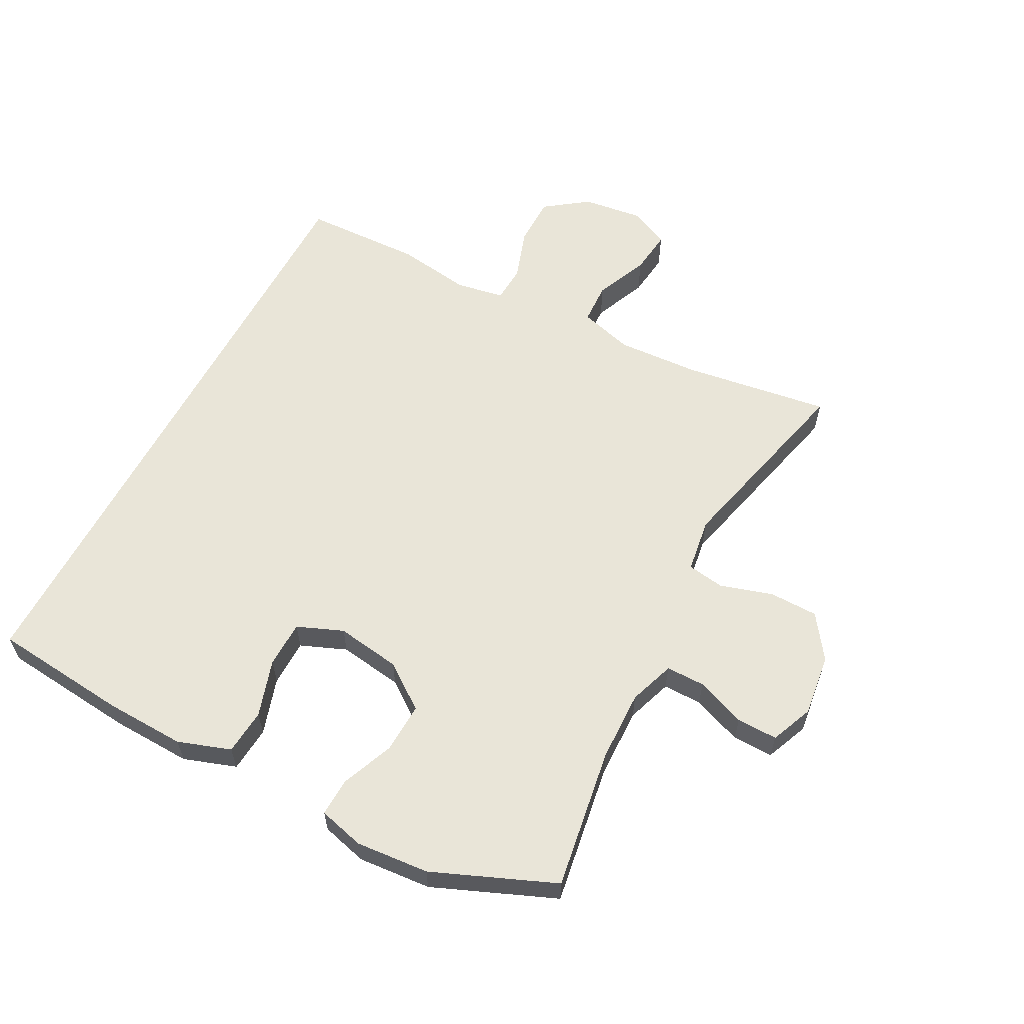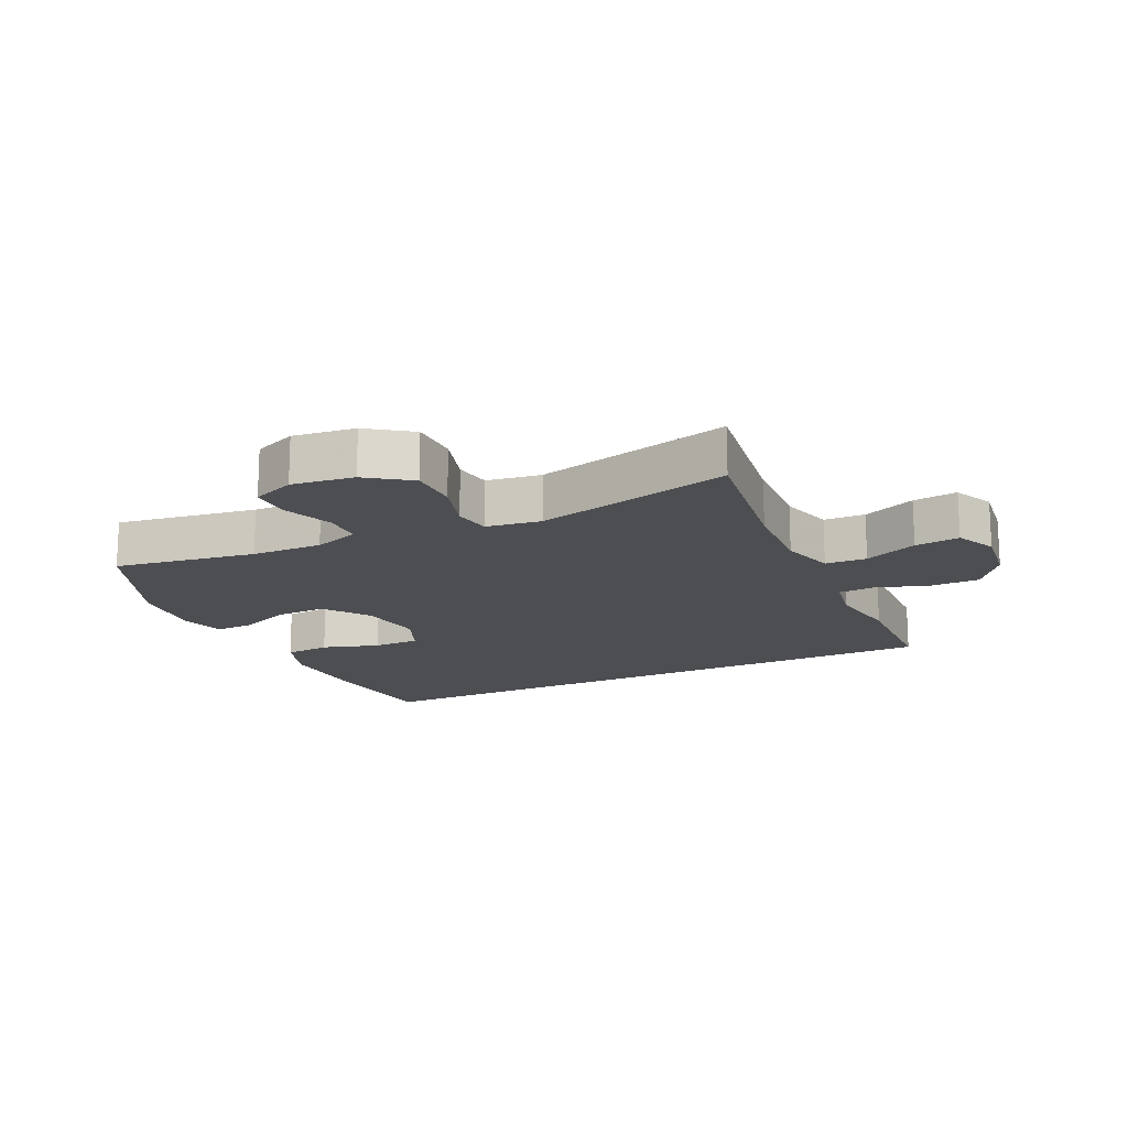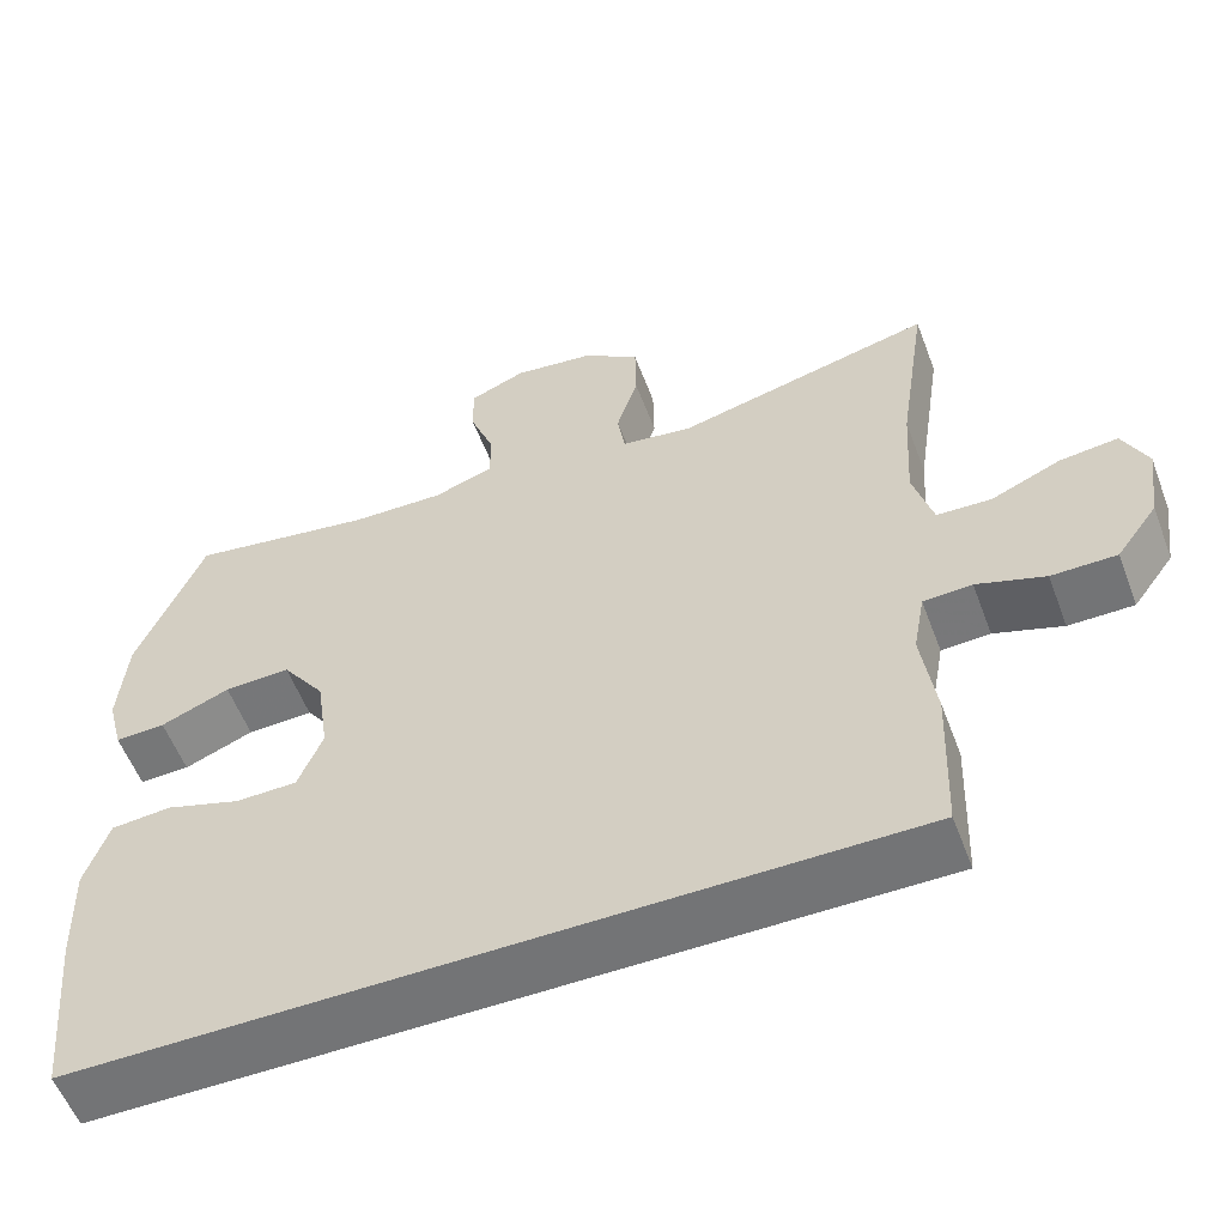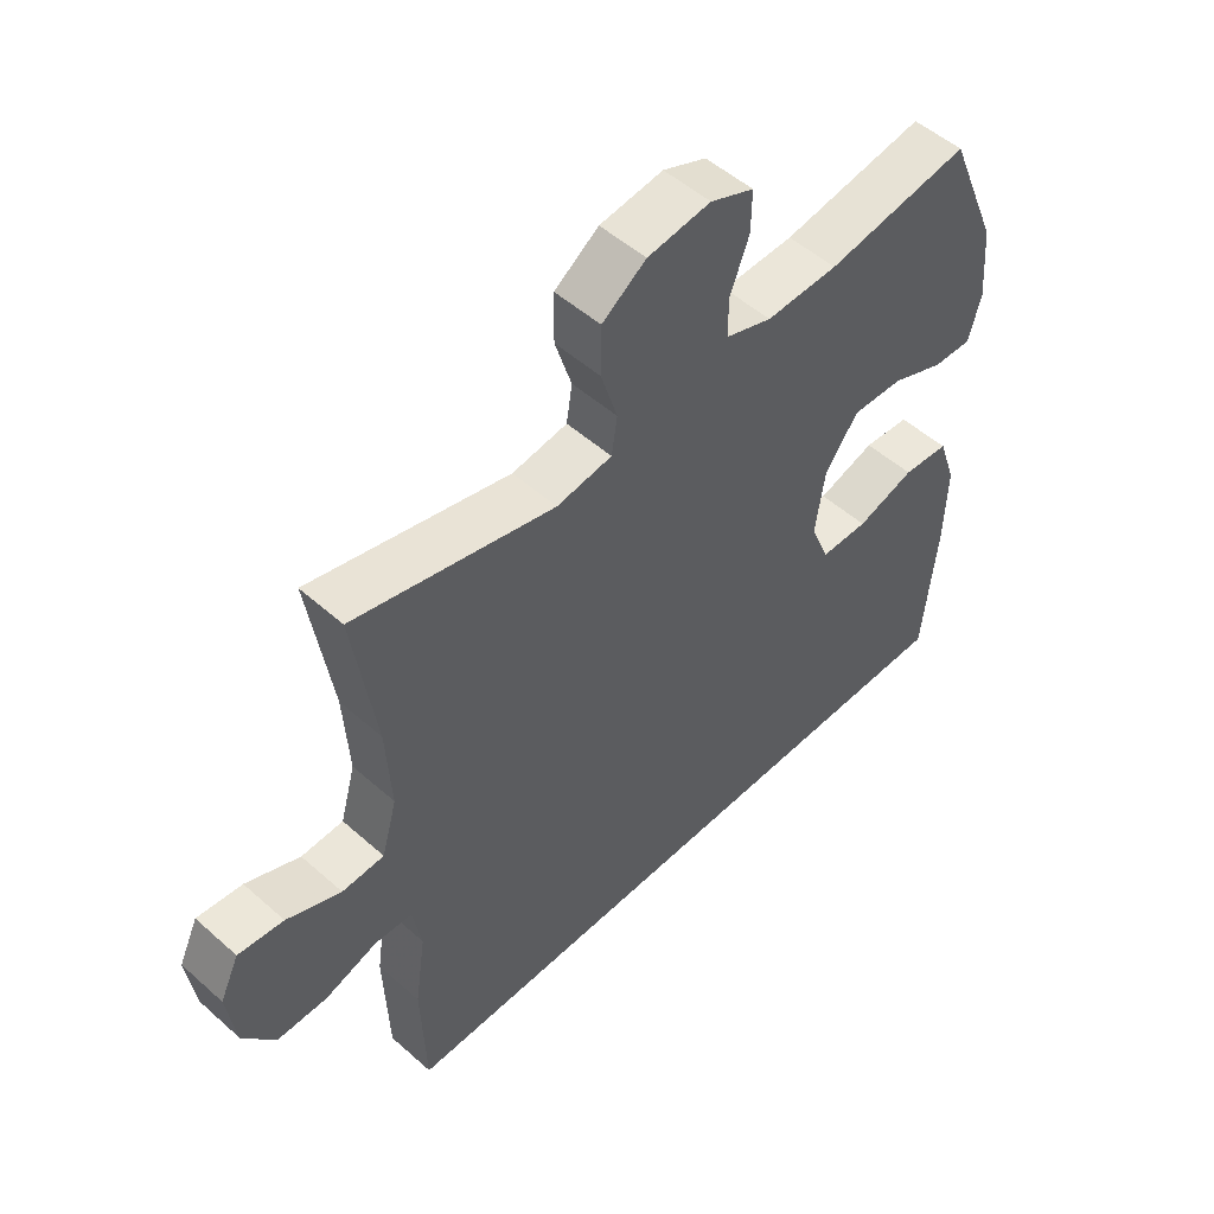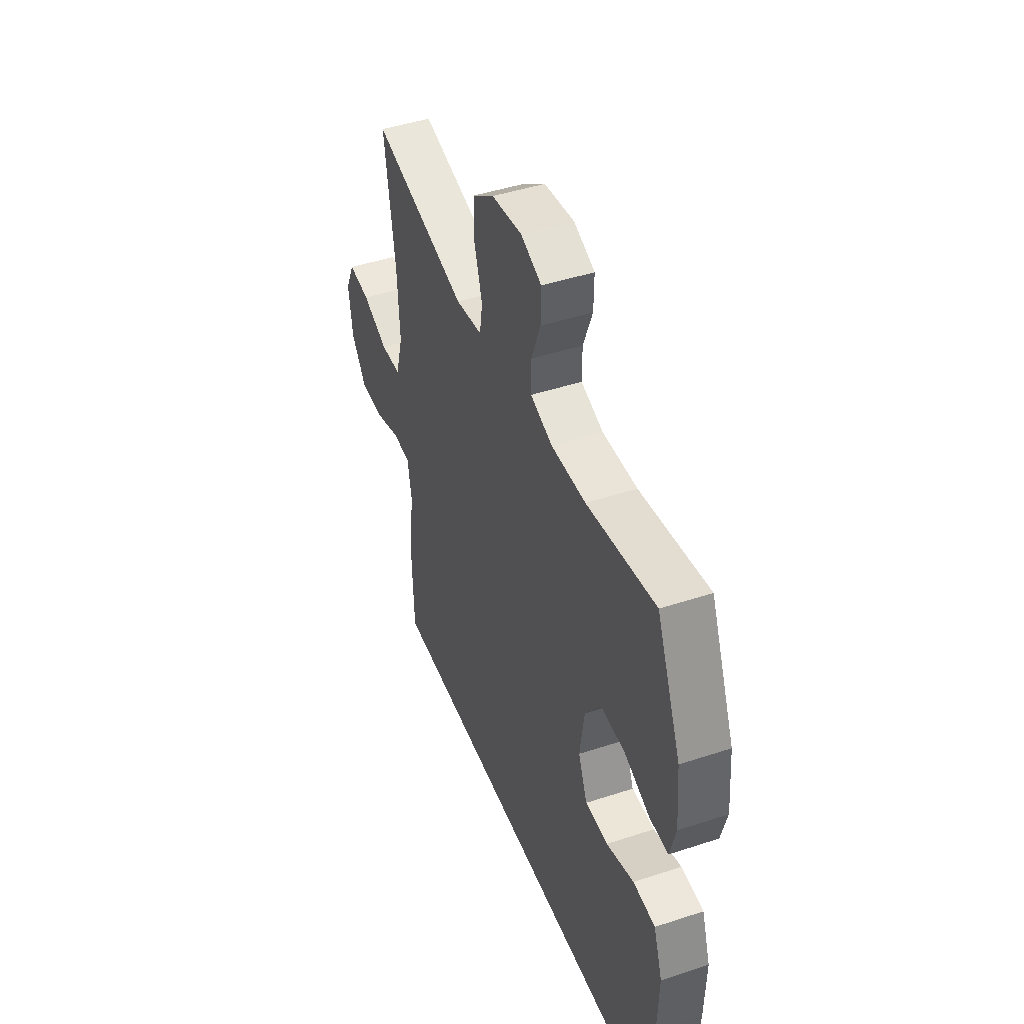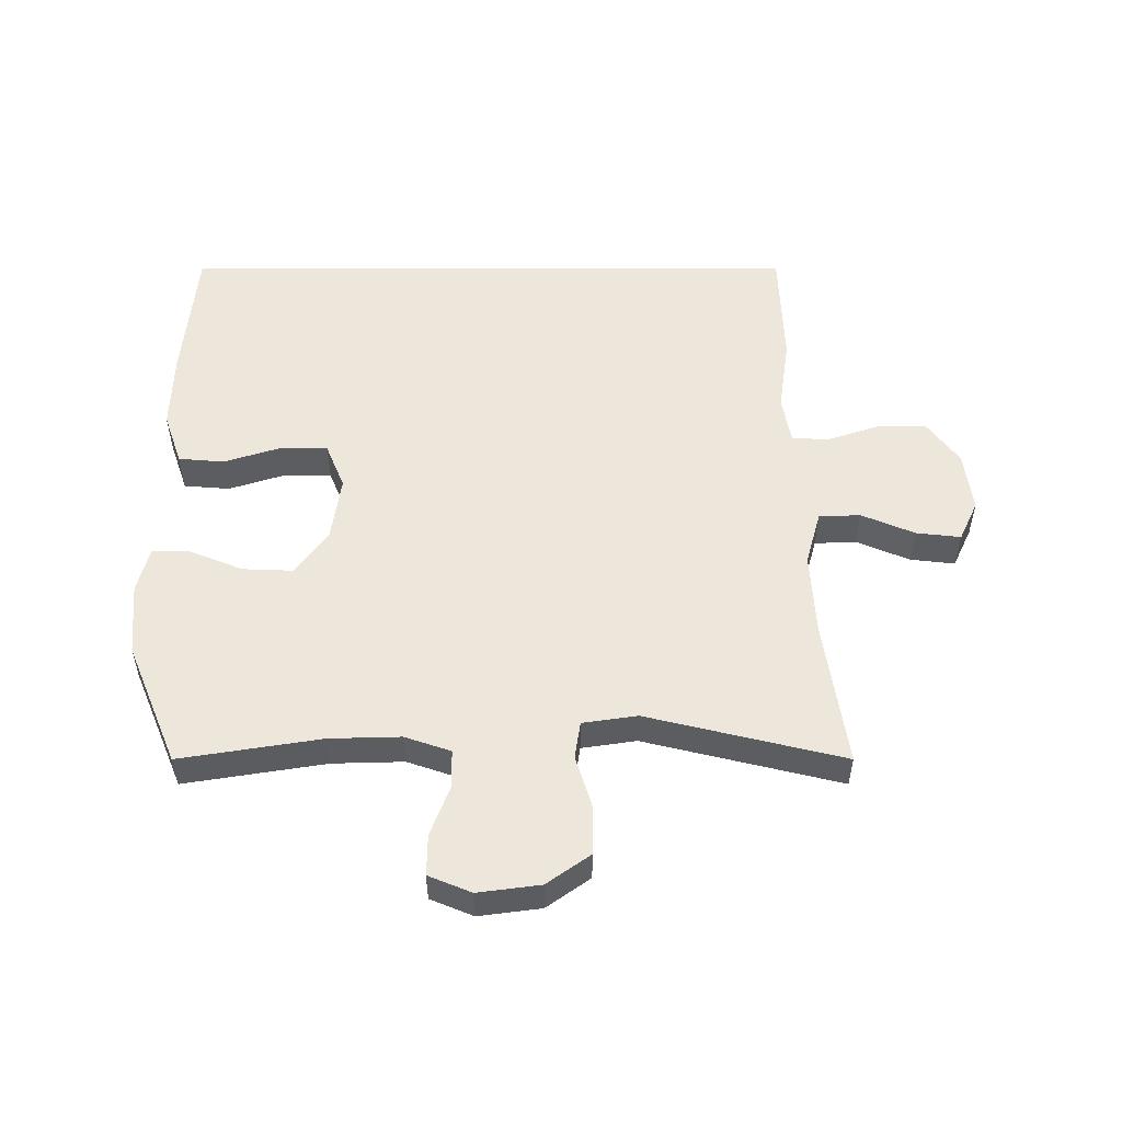
<metadata>
{"format":"obj","ext":"obj","renderer":"f3d","projection":"perspective","resolution":1024,"background":"white","views":[{"elev":59.7,"azim":-62.0,"up":"+Y"},{"elev":-16.5,"azim":25.5,"up":"+Y"},{"elev":-56.2,"azim":20.6,"up":"+Z"},{"elev":51.5,"azim":133.9,"up":"+Z"},{"elev":45.2,"azim":-110.9,"up":"+Z"},{"elev":53.1,"azim":0.0,"up":"+Y"}]}
</metadata>
<code>
v 0.445 0.07 -0.5
v -0.553 0.07 -0.5
v -0.574 0.07 -0.283
v -0.578 0.07 -0.155
v -0.549 0.07 -0.071
v -0.476 0.07 -0.065
v -0.385 0.07 -0.094
v -0.31 0.07 -0.093
v -0.28 0.07 -0.02
v -0.295 0.07 0.083
v -0.347 0.07 0.155
v -0.427 0.07 0.152
v -0.511 0.07 0.118
v -0.572 0.07 0.116
v -0.591 0.07 0.189
v -0.581 0.07 0.306
v -0.5 0.07 0.5
v -0.275 0.07 0.464
v -0.162 0.07 0.461
v -0.089 0.07 0.486
v -0.089 0.07 0.548
v -0.119 0.07 0.627
v -0.12 0.07 0.692
v -0.052 0.07 0.72
v 0.047 0.07 0.707
v 0.116 0.07 0.658
v 0.117 0.07 0.58
v 0.091 0.07 0.496
v 0.1 0.07 0.437
v 0.187 0.07 0.424
v 0.5 0.07 0.5
v 0.465 0.07 0.267
v 0.457 0.07 0.134
v 0.481 0.07 0.048
v 0.547 0.07 0.045
v 0.632 0.07 0.081
v 0.703 0.07 0.089
v 0.733 0.07 0.025
v 0.72 0.07 -0.072
v 0.67 0.07 -0.14
v 0.591 0.07 -0.14
v 0.508 0.07 -0.112
v 0.449 0.07 -0.115
v 0.435 0.07 -0.192
v 0.452 0.07 -0.311
v 0.445 0 -0.5
v -0.553 0 -0.5
v -0.574 0 -0.283
v -0.578 0 -0.155
v -0.549 0 -0.071
v -0.476 0 -0.065
v -0.385 0 -0.094
v -0.31 0 -0.093
v -0.28 0 -0.02
v -0.295 0 0.083
v -0.347 0 0.155
v -0.427 0 0.152
v -0.511 0 0.118
v -0.572 0 0.116
v -0.591 0 0.189
v -0.581 0 0.306
v -0.5 0 0.5
v -0.275 0 0.464
v -0.162 0 0.461
v -0.089 0 0.486
v -0.089 0 0.548
v -0.119 0 0.627
v -0.12 0 0.692
v -0.052 0 0.72
v 0.047 0 0.707
v 0.116 0 0.658
v 0.117 0 0.58
v 0.091 0 0.496
v 0.1 0 0.437
v 0.187 0 0.424
v 0.5 0 0.5
v 0.465 0 0.267
v 0.457 0 0.134
v 0.481 0 0.048
v 0.547 0 0.045
v 0.632 0 0.081
v 0.703 0 0.089
v 0.733 0 0.025
v 0.72 0 -0.072
v 0.67 0 -0.14
v 0.591 0 -0.14
v 0.508 0 -0.112
v 0.449 0 -0.115
v 0.435 0 -0.192
v 0.452 0 -0.311
f 44 45 1 2
f 43 44 2 3
f 39 40 41 42
f 39 42 43
f 38 39 43
f 35 36 37 38
f 34 35 38 43
f 33 34 43 3
f 30 31 32
f 29 30 32 33
f 25 26 27 28
f 25 28 29
f 24 25 29
f 21 22 23 24
f 20 21 24 29
f 19 20 29 33
f 15 16 17 18
f 12 13 14 15
f 11 12 15 18
f 10 11 18 19
f 4 5 6 7
f 4 7 8
f 3 4 8
f 33 3 8
f 9 10 19 33
f 8 9 33
f 47 46 90 89
f 48 47 89 88
f 87 86 85 84
f 88 87 84
f 88 84 83
f 83 82 81 80
f 88 83 80 79
f 48 88 79 78
f 77 76 75
f 78 77 75 74
f 73 72 71 70
f 74 73 70
f 74 70 69
f 69 68 67 66
f 74 69 66 65
f 78 74 65 64
f 63 62 61 60
f 60 59 58 57
f 63 60 57 56
f 64 63 56 55
f 52 51 50 49
f 53 52 49
f 53 49 48
f 53 48 78
f 78 64 55 54
f 78 54 53
f 1 46 47 2
f 2 47 48 3
f 3 48 49 4
f 4 49 50 5
f 5 50 51 6
f 6 51 52 7
f 7 52 53 8
f 8 53 54 9
f 9 54 55 10
f 10 55 56 11
f 11 56 57 12
f 12 57 58 13
f 13 58 59 14
f 14 59 60 15
f 15 60 61 16
f 16 61 62 17
f 17 62 63 18
f 18 63 64 19
f 19 64 65 20
f 20 65 66 21
f 21 66 67 22
f 22 67 68 23
f 23 68 69 24
f 24 69 70 25
f 25 70 71 26
f 26 71 72 27
f 27 72 73 28
f 28 73 74 29
f 29 74 75 30
f 30 75 76 31
f 31 76 77 32
f 32 77 78 33
f 33 78 79 34
f 34 79 80 35
f 35 80 81 36
f 36 81 82 37
f 37 82 83 38
f 38 83 84 39
f 39 84 85 40
f 40 85 86 41
f 41 86 87 42
f 42 87 88 43
f 43 88 89 44
f 44 89 90 45
f 45 90 46 1

</code>
